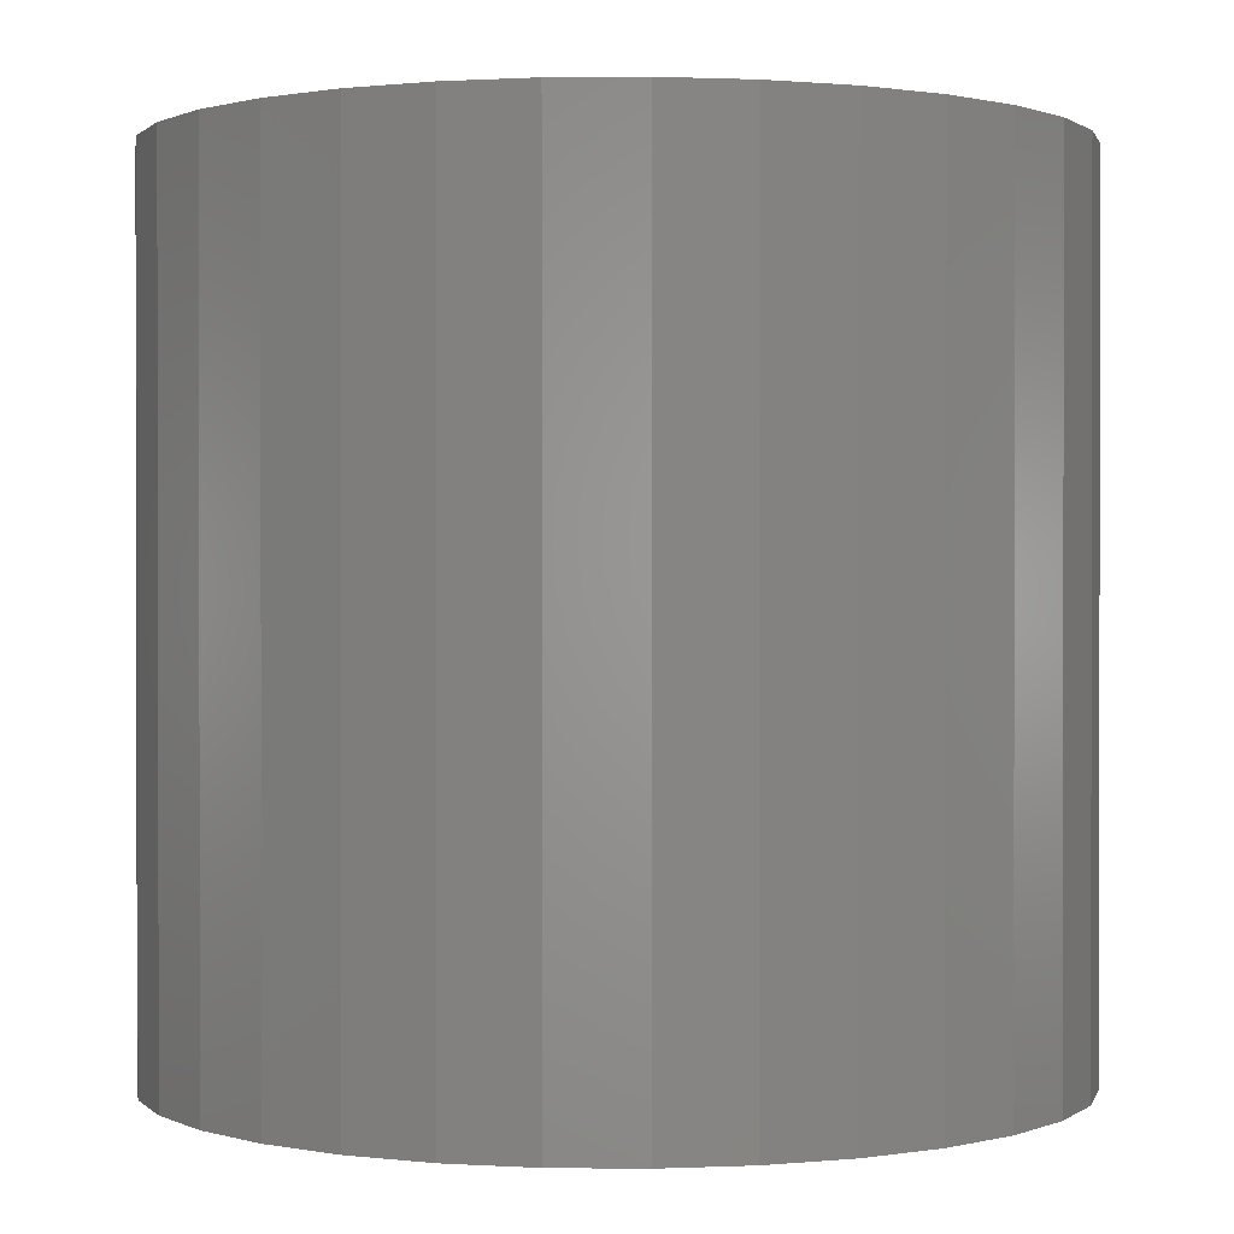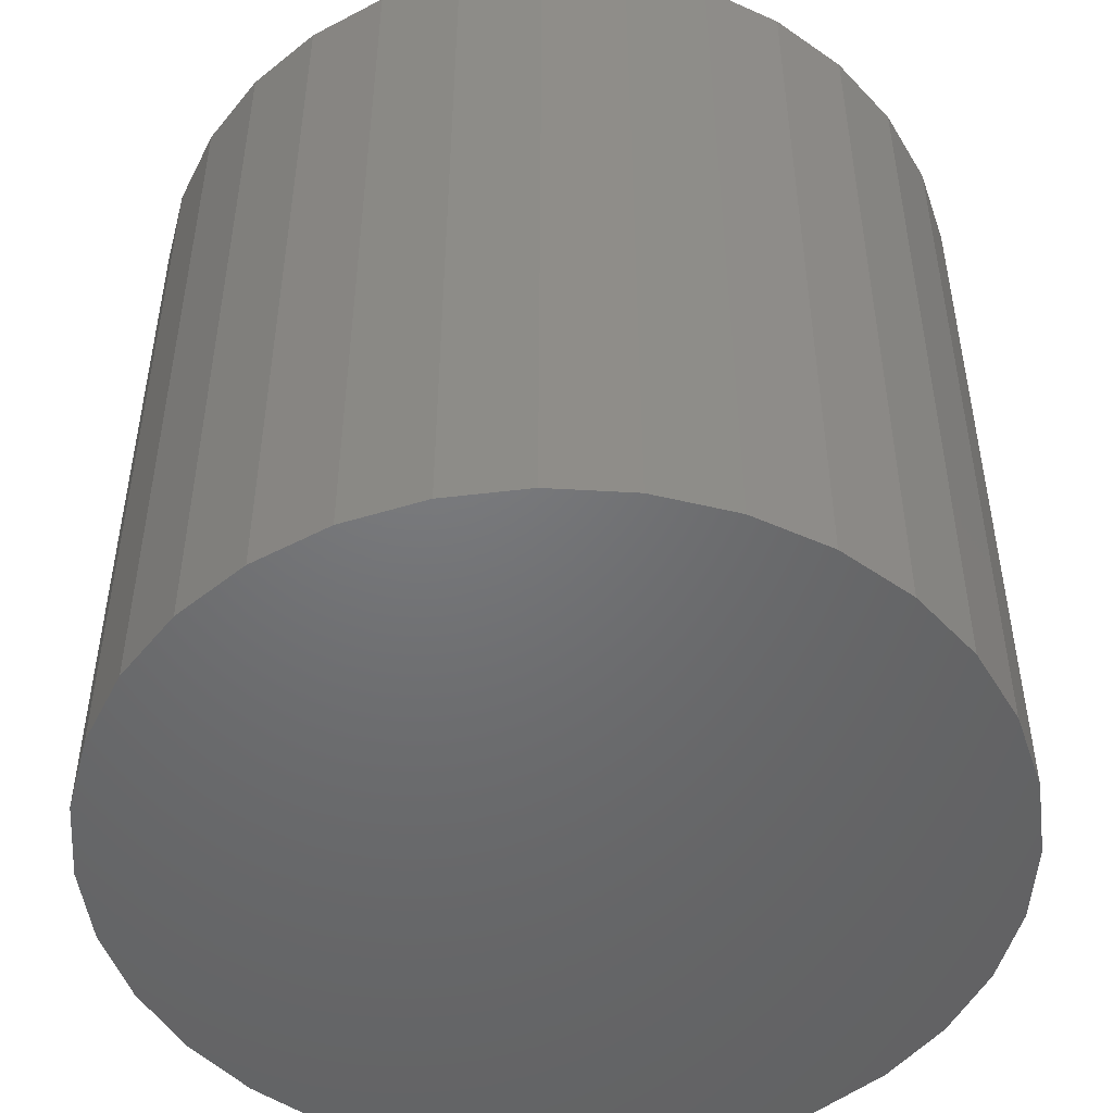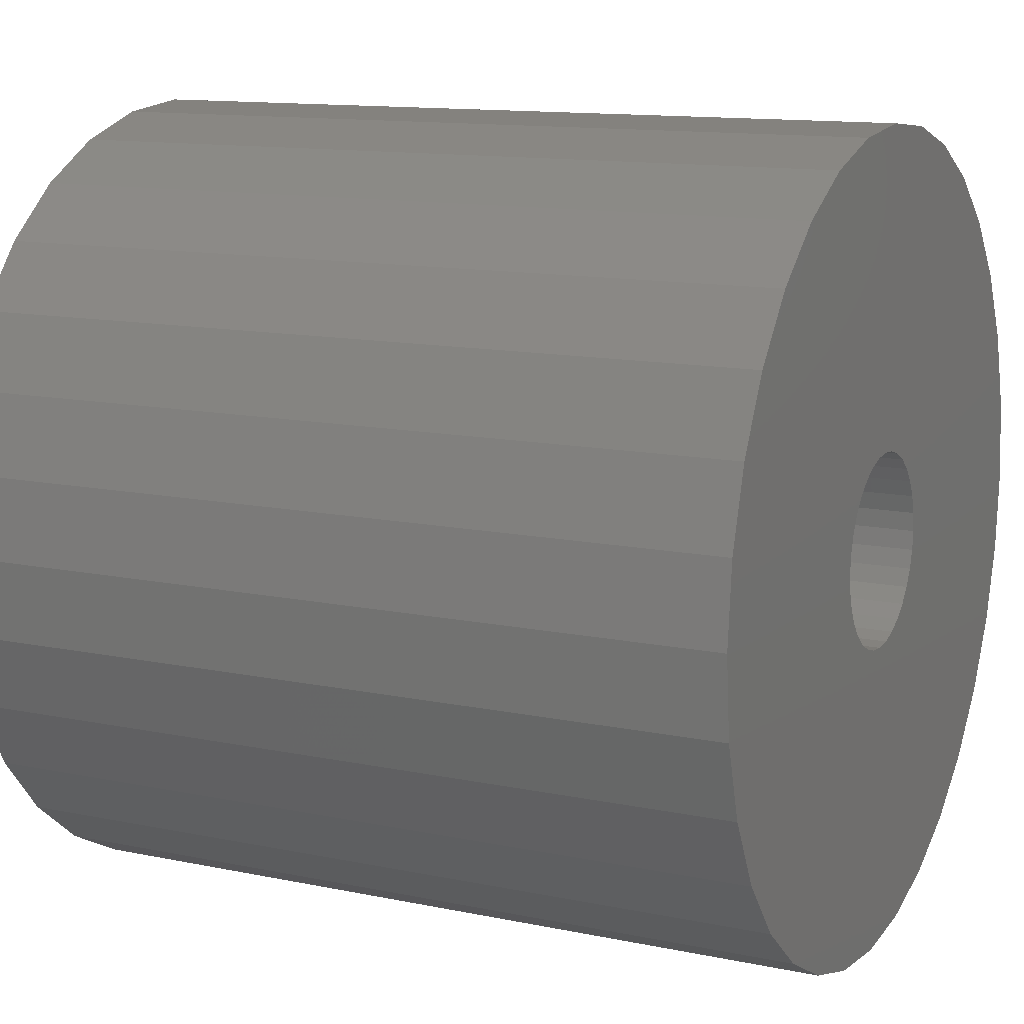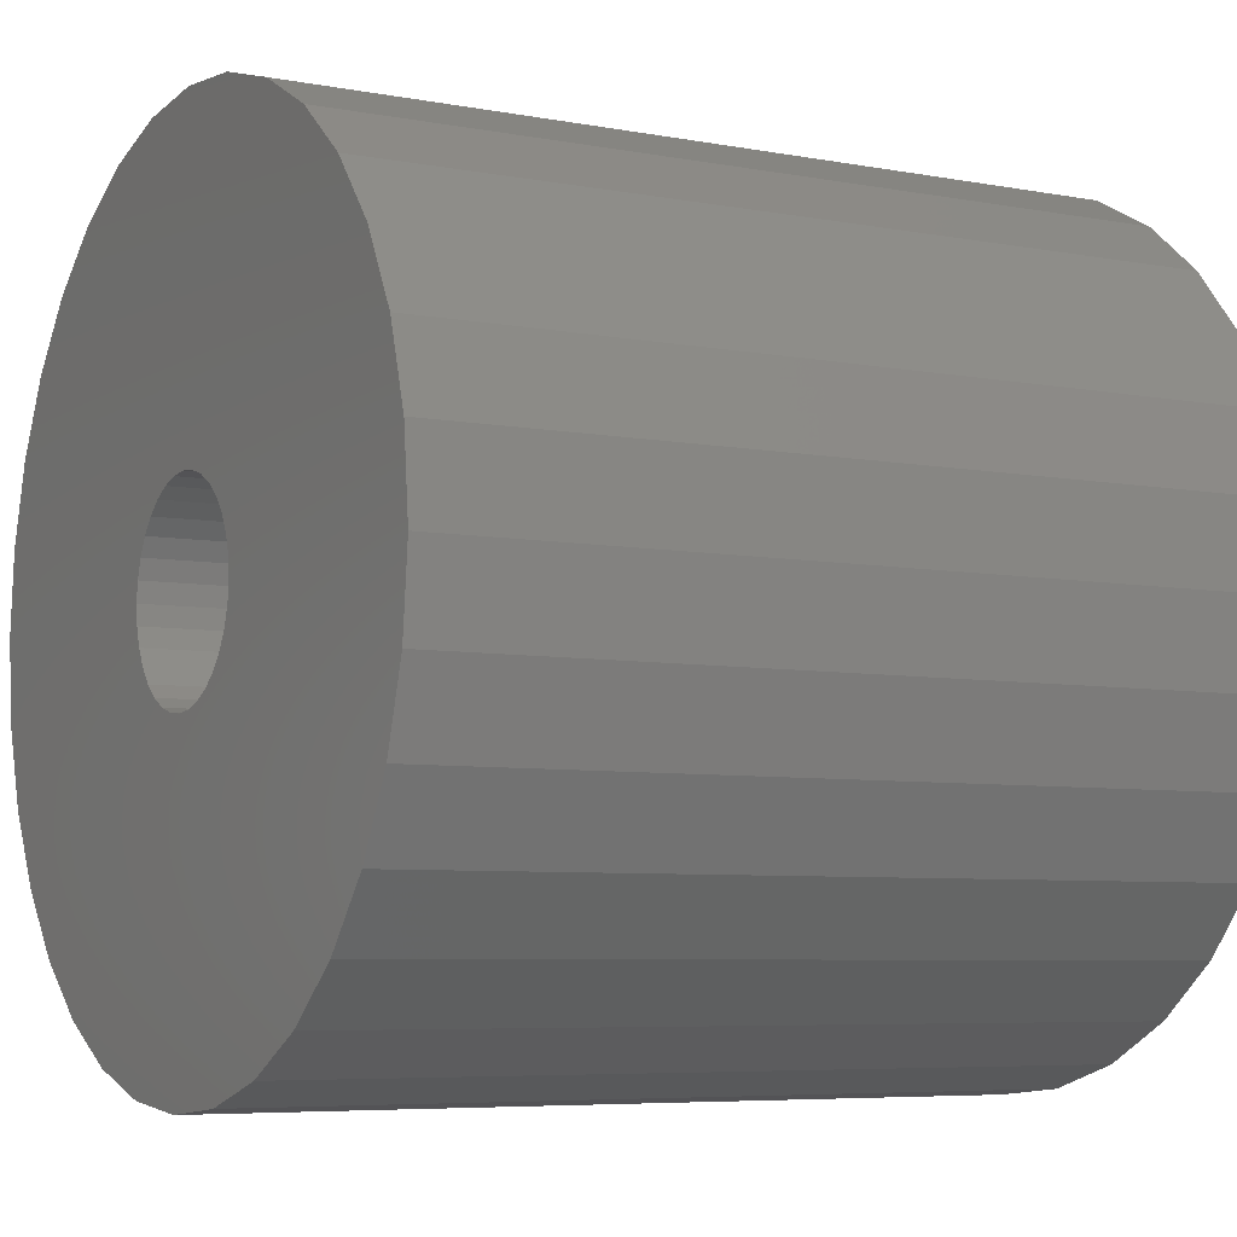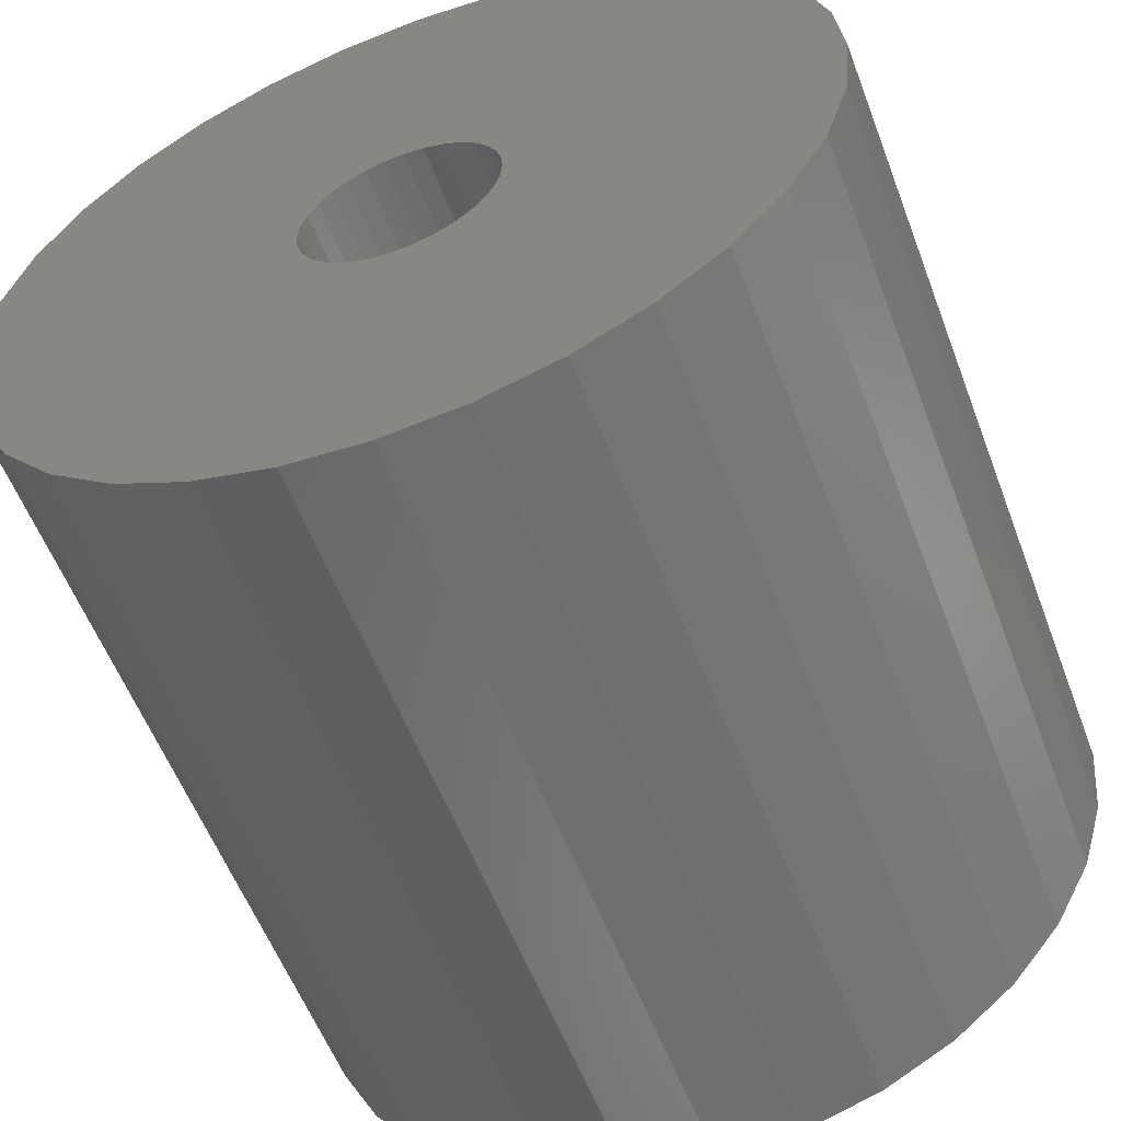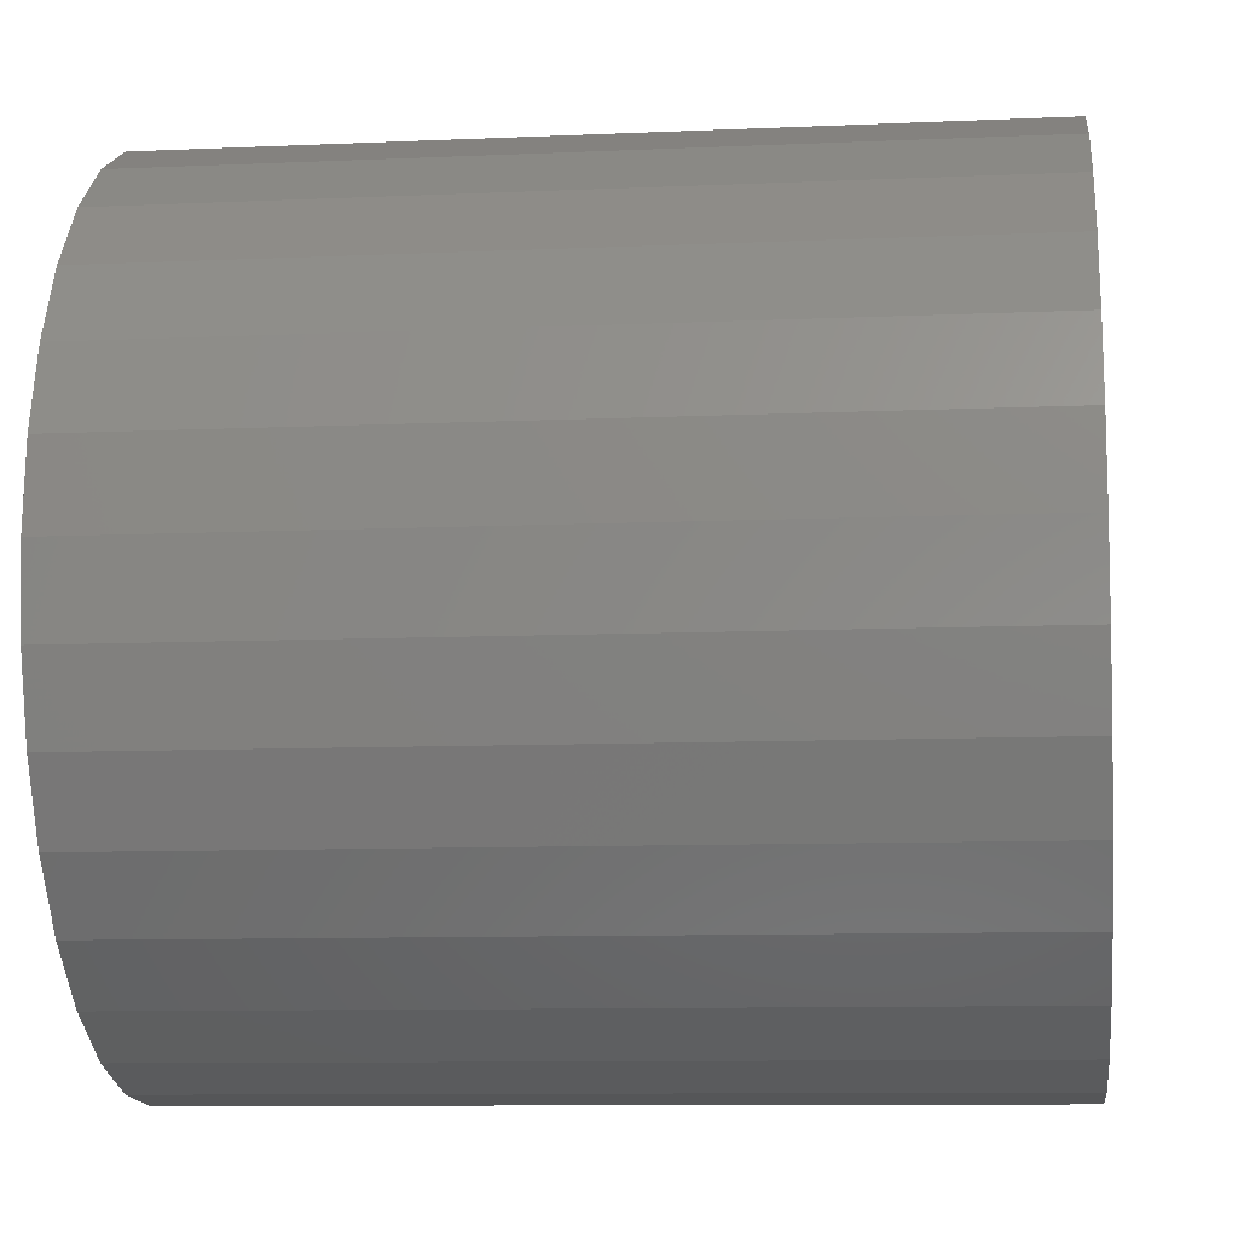
<metadata>
{"format":"stl","ext":"stl","renderer":"f3d","projection":"perspective","resolution":1024,"background":"white","views":[{"elev":0.7,"azim":-37.3,"up":"+Z"},{"elev":-49.4,"azim":170.7,"up":"+Z"},{"elev":12.5,"azim":-64.0,"up":"+Y"},{"elev":-6.2,"azim":60.3,"up":"+Y"},{"elev":-57.1,"azim":20.7,"up":"+Y"},{"elev":-9.7,"azim":96.6,"up":"+Y"}]}
</metadata>
<code>
# stl→obj: 128 verts, 252 faces
v -0.3719 0.02969 0.2188
v -0.4578 0.02969 0.2188
v -0.4583 0.02451 0.2188
v -0.3804 -0.01336 0.2188
v -0.4742 0.005147 0.2188
v -0.4792 0.003635 0.2188
v -0.5969 0.02969 0.2188
v -0.5947 0.00774 0.2188
v -0.5104 0.02451 0.2188
v -0.5109 0.02969 0.2188
v -0.5104 0.03487 0.2188
v -0.4844 0.05625 0.2188
v -0.4792 0.05574 0.2188
v -0.3804 0.07274 0.2188
v -0.3908 0.09219 0.2188
v -0.4048 0.1092 0.2188
v -0.4219 0.1232 0.2188
v -0.4413 0.1336 0.2188
v -0.4624 0.14 0.2188
v -0.4844 0.1422 0.2188
v -0.5063 0.14 0.2188
v -0.5274 0.1336 0.2188
v -0.5469 0.1232 0.2188
v -0.5639 0.1092 0.2188
v -0.5779 0.09219 0.2188
v -0.5883 0.07274 0.2188
v -0.5947 0.05164 0.2188
v -0.4945 0.05423 0.2188
v -0.4896 0.05574 0.2188
v -0.5089 0.03985 0.2188
v -0.5065 0.04444 0.2188
v -0.5032 0.04847 0.2188
v -0.4991 0.05177 0.2188
v -0.4991 0.007602 0.2188
v -0.5032 0.0109 0.2188
v -0.5065 0.01493 0.2188
v -0.5089 0.01952 0.2188
v -0.4844 0.003125 0.2188
v -0.5883 -0.01336 0.2188
v -0.5779 -0.03281 0.2188
v -0.5639 -0.04986 0.2188
v -0.5469 -0.06385 0.2188
v -0.5274 -0.07425 0.2188
v -0.5063 -0.08065 0.2188
v -0.4844 -0.08281 0.2188
v -0.4624 -0.08065 0.2188
v -0.4413 -0.07425 0.2188
v -0.4219 -0.06385 0.2188
v -0.4048 -0.04986 0.2188
v -0.3908 -0.03281 0.2188
v -0.4896 0.003635 0.2188
v -0.4945 0.005147 0.2188
v -0.4742 0.05423 0.2188
v -0.4696 0.05177 0.2188
v -0.374 0.05164 0.2188
v -0.4656 0.04847 0.2188
v -0.4623 0.04444 0.2188
v -0.4598 0.03985 0.2188
v -0.4583 0.03487 0.2188
v -0.374 0.00774 0.2188
v -0.4598 0.01952 0.2188
v -0.4623 0.01493 0.2188
v -0.4656 0.0109 0.2188
v -0.4696 0.007602 0.2188
v -0.4844 0.003125 0.08594
v -0.4792 0.003635 0.08594
v -0.4742 0.005147 0.08594
v -0.4696 0.007602 0.08594
v -0.4656 0.0109 0.08594
v -0.4623 0.01493 0.08594
v -0.4598 0.01952 0.08594
v -0.4583 0.02451 0.08594
v -0.4578 0.02969 0.08594
v -0.4896 0.003635 0.08594
v -0.4945 0.005147 0.08594
v -0.4991 0.007602 0.08594
v -0.5032 0.0109 0.08594
v -0.5065 0.01493 0.08594
v -0.5089 0.01952 0.08594
v -0.5104 0.02451 0.08594
v -0.5109 0.02969 0.08594
v -0.4844 0.05625 0.08594
v -0.4896 0.05574 0.08594
v -0.4945 0.05423 0.08594
v -0.4991 0.05177 0.08594
v -0.5032 0.04847 0.08594
v -0.5065 0.04444 0.08594
v -0.5089 0.03985 0.08594
v -0.5104 0.03487 0.08594
v -0.4792 0.05574 0.08594
v -0.4742 0.05423 0.08594
v -0.4696 0.05177 0.08594
v -0.4656 0.04847 0.08594
v -0.4623 0.04444 0.08594
v -0.4598 0.03985 0.08594
v -0.4583 0.03487 0.08594
v -0.4844 0.1422 0
v -0.4624 0.14 0
v -0.5063 0.14 0
v -0.5274 0.1336 0
v -0.4413 0.1336 0
v -0.5469 0.1232 0
v -0.4219 0.1232 0
v -0.4413 -0.07425 0
v -0.5274 -0.07425 0
v -0.4219 -0.06385 0
v -0.5063 -0.08065 0
v -0.4624 -0.08065 0
v -0.4844 -0.08281 0
v -0.5469 -0.06385 0
v -0.5639 -0.04986 0
v -0.4048 -0.04986 0
v -0.5779 -0.03281 0
v -0.3908 -0.03281 0
v -0.5883 -0.01336 0
v -0.3804 -0.01336 0
v -0.5947 0.00774 0
v -0.374 0.00774 0
v -0.5969 0.02969 0
v -0.3719 0.02969 0
v -0.5947 0.05164 0
v -0.374 0.05164 0
v -0.5883 0.07274 0
v -0.3804 0.07274 0
v -0.5779 0.09219 0
v -0.3908 0.09219 0
v -0.5639 0.1092 0
v -0.4048 0.1092 0
f 1 2 3
f 4 5 6
f 7 8 9
f 7 9 10
f 7 10 11
f 12 13 14
f 12 14 15
f 12 15 16
f 12 16 17
f 12 17 18
f 12 18 19
f 12 19 20
f 12 20 21
f 12 21 22
f 12 22 23
f 12 23 24
f 12 24 25
f 12 25 26
f 26 27 28
f 26 28 29
f 26 29 12
f 27 7 11
f 27 11 30
f 27 30 31
f 27 31 32
f 27 32 33
f 27 33 28
f 8 34 35
f 8 35 36
f 8 36 37
f 8 37 9
f 38 39 40
f 38 40 41
f 38 41 42
f 38 42 43
f 38 43 44
f 38 44 45
f 38 45 46
f 38 46 47
f 38 47 48
f 38 48 49
f 38 49 50
f 38 50 4
f 38 4 6
f 39 38 51
f 39 51 52
f 39 52 34
f 39 34 8
f 14 13 53
f 14 53 54
f 14 54 55
f 55 54 56
f 55 56 57
f 55 57 58
f 55 58 59
f 55 59 2
f 55 2 1
f 60 1 3
f 60 3 61
f 60 61 62
f 60 62 63
f 60 63 64
f 60 64 5
f 60 5 4
f 65 6 66
f 66 6 5
f 66 5 67
f 67 5 64
f 67 64 68
f 68 64 63
f 68 63 69
f 69 63 62
f 69 62 70
f 70 62 61
f 70 61 71
f 71 61 3
f 71 3 72
f 72 3 2
f 72 2 73
f 6 65 38
f 38 65 74
f 38 74 51
f 51 74 75
f 51 75 52
f 52 75 76
f 52 76 34
f 34 76 77
f 34 77 35
f 35 77 78
f 35 78 36
f 36 78 79
f 36 79 37
f 37 79 80
f 37 80 9
f 9 80 81
f 9 81 10
f 82 29 83
f 83 29 28
f 83 28 84
f 84 28 33
f 84 33 85
f 85 33 32
f 85 32 86
f 86 32 31
f 86 31 87
f 87 31 30
f 87 30 88
f 88 30 11
f 88 11 89
f 89 11 10
f 89 10 81
f 29 82 12
f 12 82 90
f 12 90 13
f 13 90 91
f 13 91 53
f 53 91 92
f 53 92 54
f 54 92 93
f 54 93 56
f 56 93 94
f 56 94 57
f 57 94 95
f 57 95 58
f 58 95 96
f 58 96 59
f 59 96 73
f 59 73 2
f 73 95 72
f 73 96 95
f 81 79 89
f 81 80 79
f 72 95 71
f 71 95 94
f 71 94 70
f 70 94 93
f 70 93 69
f 69 93 92
f 69 92 68
f 68 92 91
f 68 91 67
f 67 91 90
f 67 90 66
f 74 84 75
f 75 84 85
f 75 85 76
f 76 85 86
f 76 86 77
f 77 86 87
f 77 87 78
f 78 87 88
f 78 88 79
f 79 88 89
f 66 90 65
f 65 90 82
f 65 82 74
f 74 82 83
f 74 83 84
f 97 98 99
f 100 99 98
f 101 100 98
f 102 100 101
f 103 102 101
f 104 105 106
f 107 105 104
f 108 107 104
f 109 107 108
f 105 110 106
f 106 110 111
f 106 111 112
f 112 111 113
f 112 113 114
f 114 113 115
f 114 115 116
f 116 115 117
f 116 117 118
f 118 117 119
f 118 119 120
f 120 119 121
f 120 121 122
f 122 121 123
f 122 123 124
f 124 123 125
f 124 125 126
f 126 125 127
f 126 127 128
f 128 127 102
f 128 102 103
f 120 1 118
f 118 1 60
f 118 60 116
f 116 60 4
f 116 4 114
f 114 4 50
f 114 50 112
f 112 50 49
f 112 49 106
f 106 49 48
f 106 48 104
f 104 48 47
f 104 47 108
f 108 47 46
f 108 46 109
f 109 46 45
f 109 45 107
f 107 45 44
f 107 44 105
f 105 44 43
f 105 43 110
f 110 43 42
f 110 42 111
f 111 42 41
f 111 41 113
f 113 41 40
f 113 40 115
f 115 40 39
f 115 39 117
f 117 39 8
f 117 8 119
f 119 8 7
f 119 7 121
f 121 7 27
f 121 27 123
f 123 27 26
f 123 26 125
f 125 26 25
f 125 25 127
f 127 25 24
f 127 24 102
f 102 24 23
f 102 23 100
f 100 23 22
f 100 22 99
f 99 22 21
f 99 21 97
f 97 21 20
f 97 20 98
f 98 20 19
f 98 19 101
f 101 19 18
f 101 18 103
f 103 18 17
f 103 17 128
f 128 17 16
f 128 16 126
f 126 16 15
f 126 15 124
f 124 15 14
f 124 14 122
f 122 14 55
f 122 55 120
f 120 55 1

</code>
